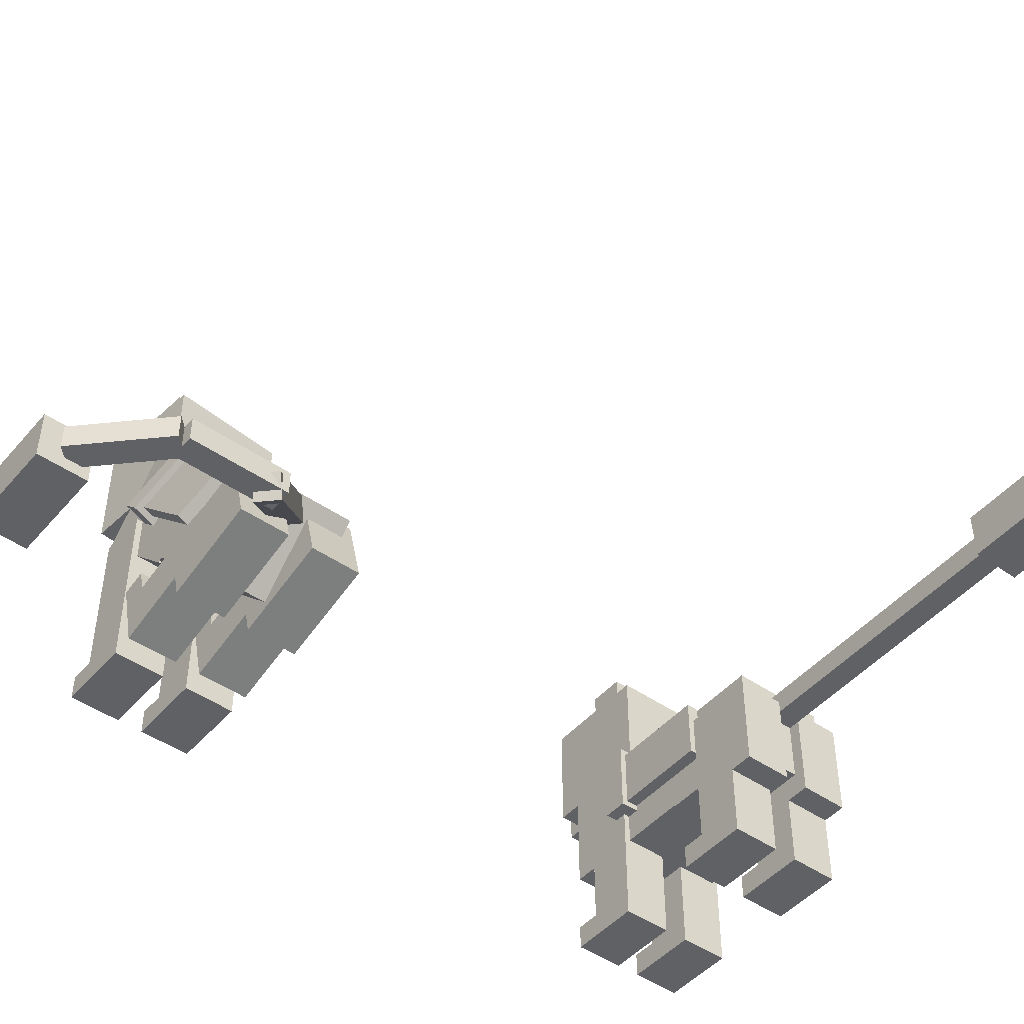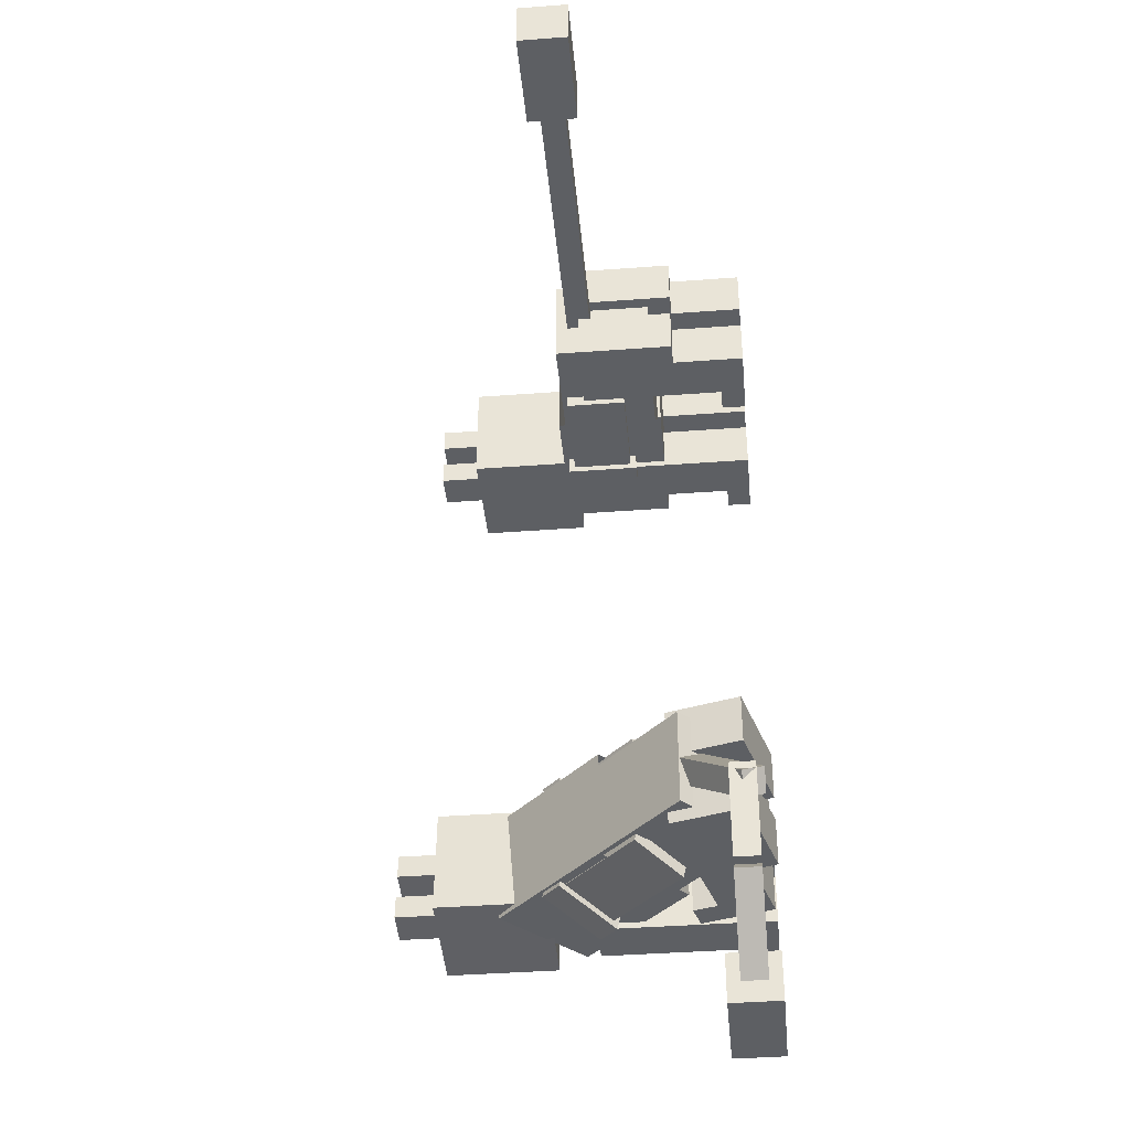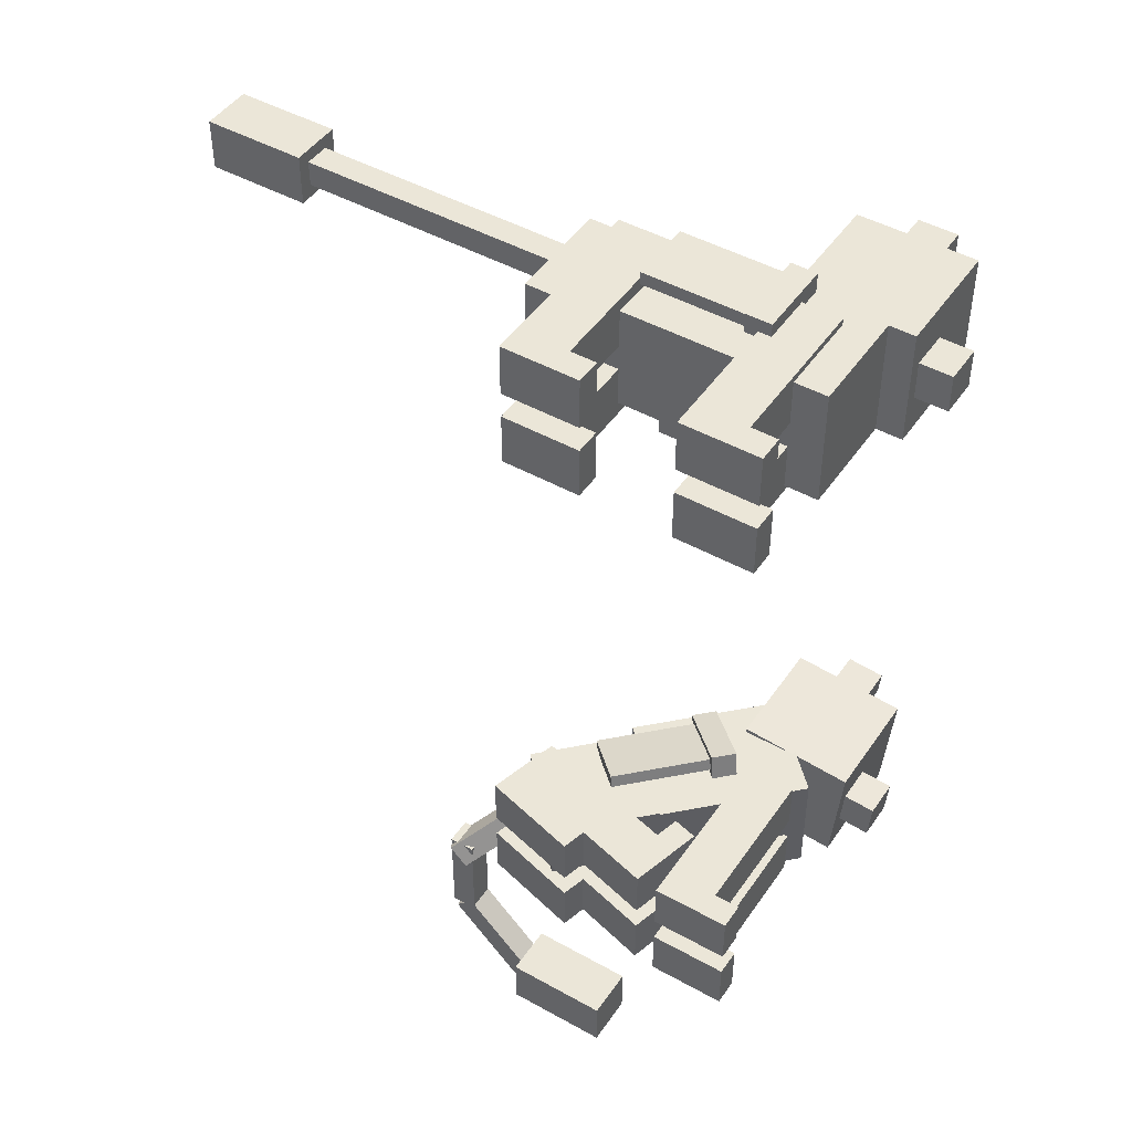
<metadata>
{"format":"obj","ext":"obj","renderer":"f3d","projection":"perspective","resolution":1024,"background":"white","views":[{"elev":-47.0,"azim":-128.3,"up":"+Y"},{"elev":-39.8,"azim":-84.7,"up":"+Z"},{"elev":46.3,"azim":32.5,"up":"+Z"}]}
</metadata>
<code>
o goober_posed
v 0.1477 1.125 0.2708
v 0.6458 1.125 0.2273
v 0.1042 1.125 -0.2273
v 0.6023 1.125 -0.2708
v 0.1477 1.625 0.2708
v 0.6458 1.625 0.2273
v 0.1042 1.625 -0.2273
v 0.6023 1.625 -0.2708
v 0.6322 1.156 0.0716
v 0.6159 1.156 -0.1152
v 0.6322 1.344 0.0716
v 0.6159 1.344 -0.1152
v 0.819 1.156 0.05526
v 0.8027 1.156 -0.1315
v 0.819 1.344 0.05526
v 0.8027 1.344 -0.1315
v 0.4629 1.625 -0.07043
v 0.4521 1.625 -0.195
v 0.2762 1.625 -0.05409
v 0.2653 1.625 -0.1786
v 0.2762 1.875 -0.05409
v 0.4629 1.875 -0.07043
v 0.4521 1.875 -0.195
v 0.2653 1.875 -0.1786
v 0.4847 1.625 0.1786
v 0.4738 1.625 0.05409
v 0.2979 1.625 0.195
v 0.2871 1.625 0.07043
v 0.2979 1.875 0.195
v 0.4847 1.875 0.1786
v 0.4738 1.875 0.05409
v 0.2871 1.875 0.07043
v -0.3741 0.06212 0.25
v 0.5098 0.946 0.25
v -0.3741 0.06212 -0.25
v 0.5098 0.946 -0.25
v -0.7276 0.4157 -0.25
v -0.7276 0.4157 0.25
v 0.1562 1.3 0.25
v 0.1562 1.3 -0.25
v 0.25 0.875 0.3125
v 0.5 0.125 -0.0625
v 0.25 0.875 0.0625
v 0.5 0.125 -0.3125
v 0.25 0.875 -0.3125
v 0.25 0.875 -0.0625
v 0.5 0.875 -0.0625
v 0.5 0.875 -0.3125
v 0.25 0 -0.3125
v 0.25 0 -0.0625
v 0.5 0.125 0.0625
v 0.5 0.125 0.3125
v 0.625 0.125 -0.0625
v 0.625 0.125 -0.3125
v 0.625 0 -0.0625
v 0.625 0 -0.3125
v 0.5 0.875 0.3125
v 0.5 0.875 0.0625
v 0.25 0 0.0625
v 0.25 0 0.3125
v 0.625 0.125 0.3125
v 0.625 0.125 0.0625
v 0.625 0 0.3125
v 0.625 0 0.0625
v 0.0874 0.2829 -0.0625
v 0.0874 0.2829 -0.3125
v 0.0874 0.2829 0.0625
v 0.0874 0.2829 0.3125
v -0.637 0.477 -0.0625
v -0.637 0.477 -0.3125
v 0.1434 0.00904 -0.3125
v 0.1434 0.00904 -0.0625
v 0.1198 0.4036 -0.0625
v 0.1198 0.4036 -0.3125
v 0.2405 0.3713 -0.0625
v 0.2405 0.3713 -0.3125
v -0.2188 0.1061 -0.0625
v -0.2188 0.1061 -0.3125
v -0.7341 0.1148 -0.3125
v -0.7341 0.1148 -0.0625
v -0.2511 -0.01464 -0.0625
v -0.2511 -0.01464 -0.3125
v -0.637 0.477 0.3125
v -0.637 0.477 0.0625
v 0.1434 0.00904 0.0625
v 0.1434 0.00904 0.3125
v 0.1198 0.4036 0.3125
v 0.1198 0.4036 0.0625
v 0.2405 0.3713 0.3125
v 0.2405 0.3713 0.0625
v -0.2188 0.1061 0.3125
v -0.2188 0.1061 0.0625
v -0.7341 0.1148 0.0625
v -0.7341 0.1148 0.3125
v -0.2511 -0.01464 0.3125
v -0.2511 -0.01464 0.0625
v 0.02367 0.4157 0.2812
v 0.554 0.946 0.2812
v 0.02367 0.4157 -0.2812
v 0.554 0.946 -0.2812
v -0.3741 0.8134 -0.2812
v -0.3741 0.8134 0.2812
v 0.1562 1.344 0.2812
v 0.1562 1.344 -0.2812
v 0.1193 1.094 0.3047
v 0.6797 1.094 0.2557
v 0.07031 1.094 -0.2557
v 0.6307 1.094 -0.3047
v 0.1193 1.656 0.3047
v 0.6797 1.656 0.2557
v 0.07031 1.656 -0.2557
v 0.6307 1.656 -0.3047
v -0.6692 0.3125 0.04419
v -0.5808 0.3125 -0.04419
v -0.6315 0.4149 -0.09489
v -0.7199 0.4149 -0.006503
v -0.8704 0.02571 -0.3338
v -0.9588 0.02571 -0.2454
v -0.9211 0.1281 -0.3845
v -1.01 0.1281 -0.2961
v -0.9786 0.0625 -0.2286
v -0.8536 0.0625 -0.2286
v -0.8536 0.1875 -0.2286
v -0.9786 0.1875 -0.2286
v -0.8536 0.0625 -0.7286
v -0.9786 0.0625 -0.7286
v -0.8536 0.1875 -0.7286
v -0.9786 0.1875 -0.7286
v -0.9602 0.0625 -0.7727
v -0.8719 0.0625 -0.6844
v -0.8719 0.1875 -0.6844
v -0.9602 0.1875 -0.7727
v -0.5183 0.0625 -1.038
v -0.6067 0.0625 -1.126
v -0.5183 0.1875 -1.038
v -0.6067 0.1875 -1.126
v -0.5625 0 -0.9571
v -0.5625 0 -1.207
v -0.5625 0.25 -0.9571
v -0.5625 0.25 -1.207
v -0.0625 0 -0.9571
v -0.0625 0 -1.207
v -0.0625 0.25 -0.9571
v -0.0625 0.25 -1.207
v -0.1302 0.9997 -0.1875
v -0.1531 1.023 -0.3082
v -0.04184 1.088 -0.1875
v -0.06472 1.111 -0.3082
v 0.1259 0.7435 -0.2846
v 0.103 0.7664 -0.4053
v 0.2143 0.8319 -0.2846
v 0.1914 0.8548 -0.4053
v -0.2662 0.4285 -0.367
v -0.2547 0.4171 -0.3067
v -0.4796 0.6419 -0.2861
v -0.4682 0.6305 -0.2258
v -0.1146 0.984 -0.2258
v -0.126 0.9955 -0.2861
v 0.09883 0.7706 -0.3067
v 0.0874 0.782 -0.367
v -0.1531 1.023 0.3082
v -0.1302 0.9997 0.1875
v -0.06472 1.111 0.3082
v -0.04184 1.088 0.1875
v 0.103 0.7664 0.4053
v 0.1259 0.7435 0.2846
v 0.1914 0.8548 0.4053
v 0.2143 0.8319 0.2846
v -0.2547 0.4171 0.3067
v -0.2662 0.4285 0.367
v -0.4682 0.6305 0.2258
v -0.4796 0.6419 0.2861
v -0.126 0.9955 0.2861
v -0.1146 0.984 0.2258
v 0.0874 0.782 0.367
v 0.09883 0.7706 0.3067
f 3 2 1
f 6 7 5
f 4 6 2
f 1 7 3
f 3 8 4
f 2 5 1
f 31 29 30
f 14 15 13
f 9 15 11
f 11 16 12
f 12 14 10
f 10 13 9
f 23 21 22
f 20 23 18
f 17 21 19
f 19 24 20
f 18 22 17
f 28 31 26
f 25 29 27
f 27 32 28
f 26 30 25
f 35 34 33
f 39 37 38
f 33 37 35
f 35 40 36
f 34 38 33
f 36 39 34
f 57 43 41
f 47 45 46
f 44 47 42
f 64 60 59
f 56 50 49
f 51 57 52
f 55 53 42
f 59 51 64
f 61 64 62
f 52 62 51
f 53 56 54
f 42 54 44
f 49 44 56
f 63 61 52
f 49 46 45
f 59 41 43
f 77 72 65
f 66 69 65
f 76 72 71
f 78 66 71
f 73 76 74
f 65 74 66
f 91 86 68
f 71 77 78
f 77 82 78
f 82 80 79
f 92 67 85
f 90 86 85
f 67 83 68
f 79 69 70
f 87 90 88
f 68 88 67
f 85 91 92
f 91 96 92
f 96 94 93
f 93 83 84
f 99 98 97
f 103 101 102
f 99 104 100
f 97 103 102
f 100 103 98
f 107 106 105
f 110 111 109
f 108 110 106
f 105 111 107
f 107 112 108
f 106 109 105
f 115 113 114
f 118 119 117
f 116 118 113
f 114 118 117
f 115 117 119
f 116 119 120
f 123 121 122
f 126 127 125
f 124 126 121
f 121 125 122
f 122 127 123
f 123 128 124
f 131 129 130
f 134 135 133
f 132 134 129
f 129 133 130
f 130 135 131
f 131 136 132
f 139 138 137
f 142 143 141
f 137 143 139
f 140 143 144
f 140 142 138
f 138 141 137
f 146 147 148
f 152 149 150
f 146 152 150
f 146 149 145
f 145 151 147
f 147 152 148
f 158 156 157
f 160 155 158
f 159 153 160
f 155 154 156
f 159 156 154
f 161 164 162
f 168 165 166
f 162 168 166
f 162 165 161
f 161 167 163
f 164 167 168
f 173 171 172
f 176 171 174
f 175 169 176
f 172 169 170
f 175 172 170
f 3 4 2
f 6 8 7
f 4 8 6
f 1 5 7
f 3 7 8
f 2 6 5
f 31 32 29
f 14 16 15
f 9 13 15
f 11 15 16
f 12 16 14
f 10 14 13
f 23 24 21
f 20 24 23
f 17 22 21
f 19 21 24
f 18 23 22
f 28 32 31
f 25 30 29
f 27 29 32
f 26 31 30
f 35 36 34
f 39 40 37
f 33 38 37
f 35 37 40
f 34 39 38
f 36 40 39
f 57 58 43
f 47 48 45
f 44 48 47
f 64 63 60
f 56 55 50
f 51 58 57
f 47 46 42
f 46 50 42
f 50 55 42
f 59 43 51
f 43 58 51
f 51 62 64
f 61 63 64
f 52 61 62
f 53 55 56
f 42 53 54
f 49 45 44
f 45 48 44
f 44 54 56
f 57 41 52
f 41 60 52
f 60 63 52
f 49 50 46
f 59 60 41
f 65 69 77
f 69 80 77
f 80 81 77
f 72 75 65
f 75 73 65
f 66 70 69
f 76 75 72
f 78 82 79
f 79 70 78
f 70 66 78
f 66 74 76
f 66 76 71
f 73 75 76
f 65 73 74
f 68 83 91
f 83 94 91
f 94 95 91
f 86 89 68
f 89 87 68
f 71 72 77
f 77 81 82
f 82 81 80
f 92 96 93
f 93 84 92
f 84 67 92
f 67 88 90
f 67 90 85
f 90 89 86
f 67 84 83
f 79 80 69
f 87 89 90
f 68 87 88
f 85 86 91
f 91 95 96
f 96 95 94
f 93 94 83
f 99 100 98
f 103 104 101
f 99 101 104
f 97 98 103
f 100 104 103
f 107 108 106
f 110 112 111
f 108 112 110
f 105 109 111
f 107 111 112
f 106 110 109
f 115 116 113
f 118 120 119
f 116 120 118
f 114 113 118
f 115 114 117
f 116 115 119
f 123 124 121
f 126 128 127
f 124 128 126
f 121 126 125
f 122 125 127
f 123 127 128
f 131 132 129
f 134 136 135
f 132 136 134
f 129 134 133
f 130 133 135
f 131 135 136
f 139 140 138
f 142 144 143
f 137 141 143
f 140 139 143
f 140 144 142
f 138 142 141
f 146 145 147
f 152 151 149
f 146 148 152
f 146 150 149
f 145 149 151
f 147 151 152
f 158 155 156
f 160 153 155
f 159 154 153
f 155 153 154
f 159 157 156
f 161 163 164
f 168 167 165
f 162 164 168
f 162 166 165
f 161 165 167
f 164 163 167
f 173 174 171
f 176 169 171
f 175 170 169
f 172 171 169
f 175 173 172
o goober
v 0.25 1 3.25
v 0.75 1 3.25
v 0.25 1 2.75
v 0.75 1 2.75
v 0.25 1.5 3.25
v 0.75 1.5 3.25
v 0.25 1.5 2.75
v 0.75 1.5 2.75
v 0.75 1.031 3.094
v 0.75 1.031 2.906
v 0.75 1.219 3.094
v 0.75 1.219 2.906
v 0.9375 1.031 3.094
v 0.9375 1.031 2.906
v 0.9375 1.219 3.094
v 0.9375 1.219 2.906
v 0.5938 1.5 2.938
v 0.5938 1.5 2.812
v 0.4062 1.5 2.938
v 0.4062 1.5 2.812
v 0.4062 1.75 2.938
v 0.5938 1.75 2.938
v 0.5938 1.75 2.812
v 0.4062 1.75 2.812
v 0.5938 1.5 3.188
v 0.5938 1.5 3.062
v 0.4062 1.5 3.188
v 0.4062 1.5 3.062
v 0.4062 1.75 3.188
v 0.5938 1.75 3.188
v 0.5938 1.75 3.062
v 0.4062 1.75 3.062
v -0.625 0.5 3.25
v 0.625 0.5 3.25
v -0.625 0.5 2.75
v 0.625 0.5 2.75
v -0.625 1 2.75
v -0.625 1 3.25
v 0.625 1 3.25
v 0.625 1 2.75
v 0.25 0.875 3.312
v 0.5 0.125 2.938
v 0.25 0.875 3.062
v 0.5 0.125 2.688
v 0.25 0.875 2.688
v 0.25 0.875 2.938
v 0.5 0.875 2.938
v 0.5 0.875 2.688
v 0.25 0 2.688
v 0.25 0 2.938
v 0.5 0.125 3.062
v 0.5 0.125 3.312
v 0.625 0.125 2.938
v 0.625 0.125 2.688
v 0.625 0 2.938
v 0.625 0 2.688
v 0.5 0.875 3.312
v 0.5 0.875 3.062
v 0.25 0 3.062
v 0.25 0 3.312
v 0.625 0.125 3.312
v 0.625 0.125 3.062
v 0.625 0 3.312
v 0.625 0 3.062
v -0.3125 0.125 2.938
v -0.3125 0.125 2.688
v -0.3125 0.125 3.062
v -0.3125 0.125 3.312
v -0.3125 0.875 2.938
v -0.3125 0.875 2.688
v -0.5625 0 2.688
v -0.5625 0 2.938
v -0.1875 0.125 2.938
v -0.1875 0.125 2.688
v -0.1875 0 2.938
v -0.1875 0 2.688
v -0.5625 0.375 2.938
v -0.5625 0.375 2.688
v -0.6875 0.875 2.688
v -0.6875 0.875 2.938
v -0.6875 0.375 2.938
v -0.6875 0.375 2.688
v -0.3125 0.875 3.312
v -0.3125 0.875 3.062
v -0.5625 0 3.062
v -0.5625 0 3.312
v -0.1875 0.125 3.312
v -0.1875 0.125 3.062
v -0.1875 0 3.312
v -0.1875 0 3.062
v -0.5625 0.375 3.312
v -0.5625 0.375 3.062
v -0.6875 0.875 3.062
v -0.6875 0.875 3.312
v -0.6875 0.375 3.312
v -0.6875 0.375 3.062
v -0.09375 0.4688 3.281
v 0.6562 0.4688 3.281
v -0.09375 0.4688 2.719
v 0.6562 0.4688 2.719
v -0.09375 1.031 2.719
v -0.09375 1.031 3.281
v 0.6562 1.031 3.281
v 0.6562 1.031 2.719
v 0.2188 0.9688 3.281
v 0.7812 0.9688 3.281
v 0.2188 0.9688 2.719
v 0.7812 0.9688 2.719
v 0.2188 1.531 3.281
v 0.7812 1.531 3.281
v 0.2188 1.531 2.719
v 0.7812 1.531 2.719
v -0.625 0.8125 3.062
v -0.625 0.8125 2.938
v -0.625 0.9375 2.938
v -0.625 0.9375 3.062
v -1.125 0.8125 2.938
v -1.125 0.8125 3.062
v -1.125 0.9375 2.938
v -1.125 0.9375 3.062
v -1.125 0.8125 3.062
v -1.125 0.8125 2.938
v -1.125 0.9375 2.938
v -1.125 0.9375 3.062
v -1.625 0.8125 2.938
v -1.625 0.8125 3.062
v -1.625 0.9375 2.938
v -1.625 0.9375 3.062
v -1.625 0.8125 3.062
v -1.625 0.8125 2.938
v -1.625 0.9375 2.938
v -1.625 0.9375 3.062
v -2.125 0.8125 2.938
v -2.125 0.8125 3.062
v -2.125 0.9375 2.938
v -2.125 0.9375 3.062
v -2.125 0.75 2.875
v -2.125 0.75 3.125
v -2.125 1 2.875
v -2.125 1 3.125
v -2.625 0.75 2.875
v -2.625 0.75 3.125
v -2.625 1 2.875
v -2.625 1 3.125
v 0.1875 1 2.75
v 0.1875 1 2.625
v 0.3125 1 2.75
v 0.3125 1 2.625
v 0.1875 0.625 2.75
v 0.1875 0.625 2.625
v 0.3125 0.625 2.75
v 0.3125 0.625 2.625
v -0.3125 0.6562 2.656
v -0.3125 0.6562 2.719
v -0.3125 0.9688 2.656
v -0.3125 0.9688 2.719
v 0.1875 0.9688 2.719
v 0.1875 0.9688 2.656
v 0.1875 0.6562 2.719
v 0.1875 0.6562 2.656
v 0.1875 1 3.375
v 0.1875 1 3.25
v 0.3125 1 3.375
v 0.3125 1 3.25
v 0.1875 0.625 3.375
v 0.1875 0.625 3.25
v 0.3125 0.625 3.375
v 0.3125 0.625 3.25
v -0.3125 0.6562 3.281
v -0.3125 0.6562 3.344
v -0.3125 0.9688 3.281
v -0.3125 0.9688 3.344
v 0.1875 0.9688 3.344
v 0.1875 0.9688 3.281
v 0.1875 0.6562 3.344
v 0.1875 0.6562 3.281
f 179 178 177
f 182 183 181
f 180 182 178
f 177 183 179
f 179 184 180
f 178 181 177
f 207 205 206
f 190 191 189
f 185 191 187
f 187 192 188
f 188 190 186
f 186 189 185
f 199 197 198
f 196 199 194
f 193 197 195
f 195 200 196
f 194 198 193
f 204 207 202
f 201 205 203
f 203 208 204
f 202 206 201
f 211 210 209
f 215 213 214
f 209 213 211
f 211 216 212
f 210 214 209
f 212 215 210
f 233 219 217
f 223 221 222
f 220 223 218
f 240 236 235
f 232 226 225
f 227 233 228
f 231 229 218
f 235 227 240
f 237 240 238
f 228 238 227
f 229 232 230
f 218 230 220
f 225 220 232
f 239 237 228
f 225 222 221
f 235 217 219
f 253 248 241
f 242 245 241
f 252 248 247
f 254 242 247
f 249 252 250
f 241 250 242
f 267 262 244
f 247 253 254
f 253 258 254
f 258 256 255
f 268 243 261
f 266 262 261
f 243 259 244
f 255 245 246
f 263 266 264
f 244 264 243
f 261 267 268
f 267 272 268
f 272 270 269
f 269 259 260
f 275 274 273
f 279 277 278
f 275 280 276
f 274 278 273
f 276 279 274
f 283 282 281
f 286 287 285
f 284 286 282
f 281 287 283
f 283 288 284
f 282 285 281
f 291 289 290
f 294 295 293
f 292 294 289
f 289 293 290
f 290 295 291
f 291 296 292
f 299 297 298
f 302 303 301
f 300 302 297
f 297 301 298
f 298 303 299
f 299 304 300
f 307 305 306
f 310 311 309
f 308 310 305
f 305 309 306
f 306 311 307
f 307 312 308
f 315 314 313
f 318 319 317
f 313 319 315
f 315 320 316
f 316 318 314
f 314 317 313
f 321 324 322
f 328 325 326
f 324 326 322
f 322 325 321
f 321 327 323
f 323 328 324
f 334 332 333
f 336 331 334
f 335 329 336
f 331 330 332
f 333 330 335
f 337 340 338
f 344 341 342
f 340 342 338
f 338 341 337
f 337 343 339
f 339 344 340
f 350 348 349
f 352 347 350
f 351 345 352
f 347 346 348
f 349 346 351
f 179 180 178
f 182 184 183
f 180 184 182
f 177 181 183
f 179 183 184
f 178 182 181
f 207 208 205
f 190 192 191
f 185 189 191
f 187 191 192
f 188 192 190
f 186 190 189
f 199 200 197
f 196 200 199
f 193 198 197
f 195 197 200
f 194 199 198
f 204 208 207
f 201 206 205
f 203 205 208
f 202 207 206
f 211 212 210
f 215 216 213
f 209 214 213
f 211 213 216
f 210 215 214
f 212 216 215
f 233 234 219
f 223 224 221
f 220 224 223
f 240 239 236
f 232 231 226
f 227 234 233
f 223 222 218
f 222 226 218
f 226 231 218
f 235 219 227
f 219 234 227
f 227 238 240
f 237 239 240
f 228 237 238
f 229 231 232
f 218 229 230
f 225 221 220
f 221 224 220
f 220 230 232
f 233 217 228
f 217 236 228
f 236 239 228
f 225 226 222
f 235 236 217
f 241 245 253
f 245 256 253
f 256 257 253
f 248 251 241
f 251 249 241
f 242 246 245
f 252 251 248
f 254 258 255
f 255 246 254
f 246 242 254
f 242 250 252
f 242 252 247
f 249 251 252
f 241 249 250
f 244 259 267
f 259 270 267
f 270 271 267
f 262 265 244
f 265 263 244
f 247 248 253
f 253 257 258
f 258 257 256
f 268 272 269
f 269 260 268
f 260 243 268
f 243 264 266
f 243 266 261
f 266 265 262
f 243 260 259
f 255 256 245
f 263 265 266
f 244 263 264
f 261 262 267
f 267 271 272
f 272 271 270
f 269 270 259
f 275 276 274
f 279 280 277
f 275 277 280
f 274 279 278
f 276 280 279
f 283 284 282
f 286 288 287
f 284 288 286
f 281 285 287
f 283 287 288
f 282 286 285
f 291 292 289
f 294 296 295
f 292 296 294
f 289 294 293
f 290 293 295
f 291 295 296
f 299 300 297
f 302 304 303
f 300 304 302
f 297 302 301
f 298 301 303
f 299 303 304
f 307 308 305
f 310 312 311
f 308 312 310
f 305 310 309
f 306 309 311
f 307 311 312
f 315 316 314
f 318 320 319
f 313 317 319
f 315 319 320
f 316 320 318
f 314 318 317
f 321 323 324
f 328 327 325
f 324 328 326
f 322 326 325
f 321 325 327
f 323 327 328
f 334 331 332
f 336 329 331
f 335 330 329
f 331 329 330
f 333 332 330
f 337 339 340
f 344 343 341
f 340 344 342
f 338 342 341
f 337 341 343
f 339 343 344
f 350 347 348
f 352 345 347
f 351 346 345
f 347 345 346
f 349 348 346

</code>
